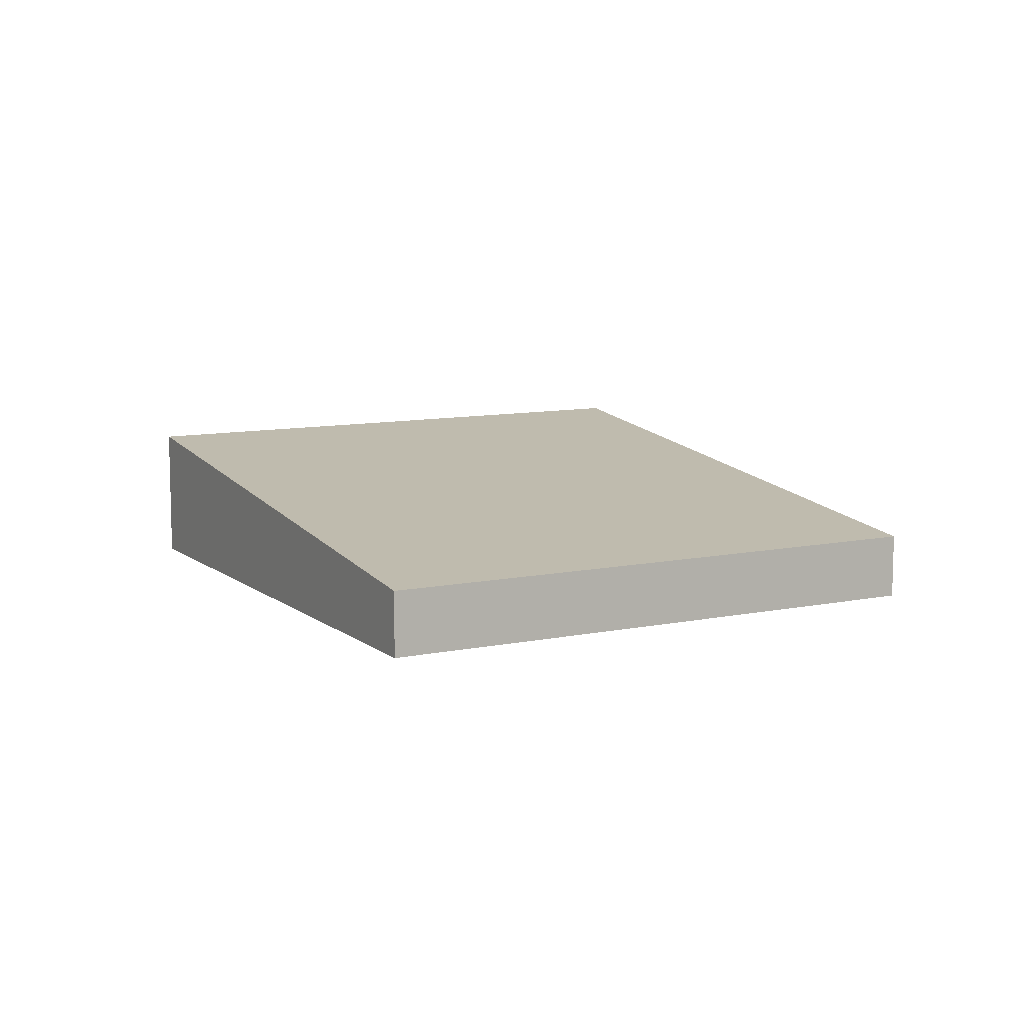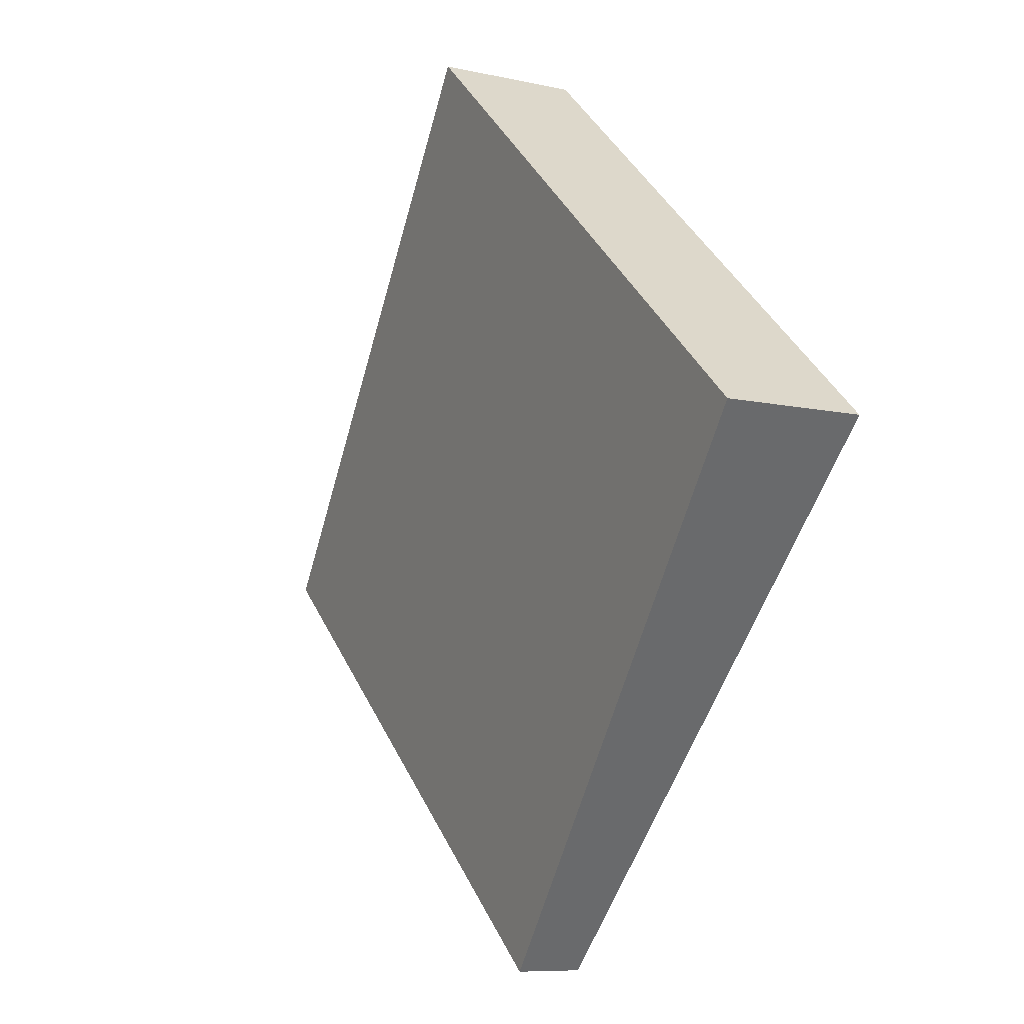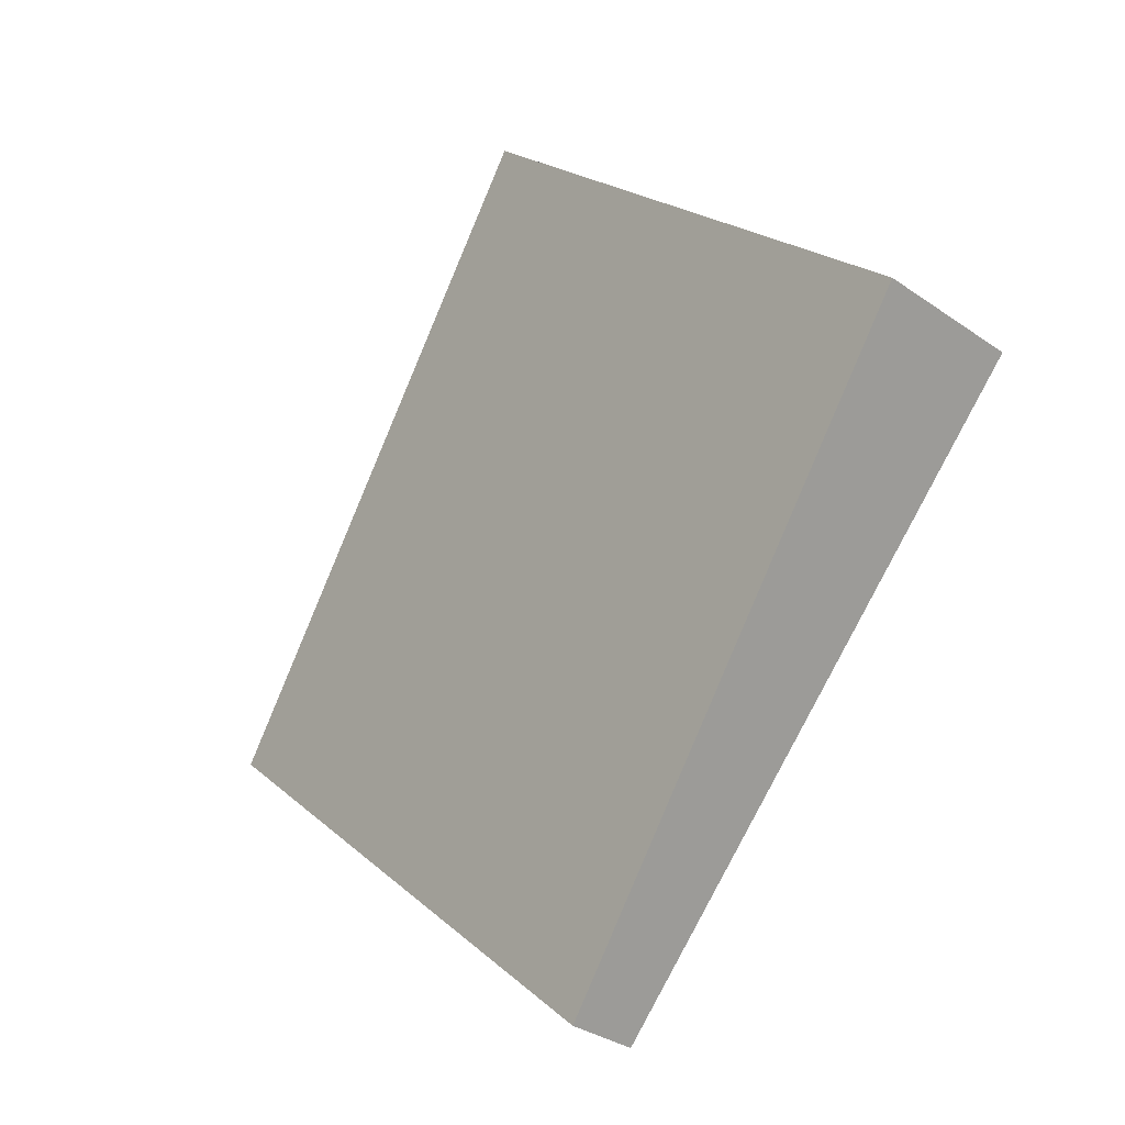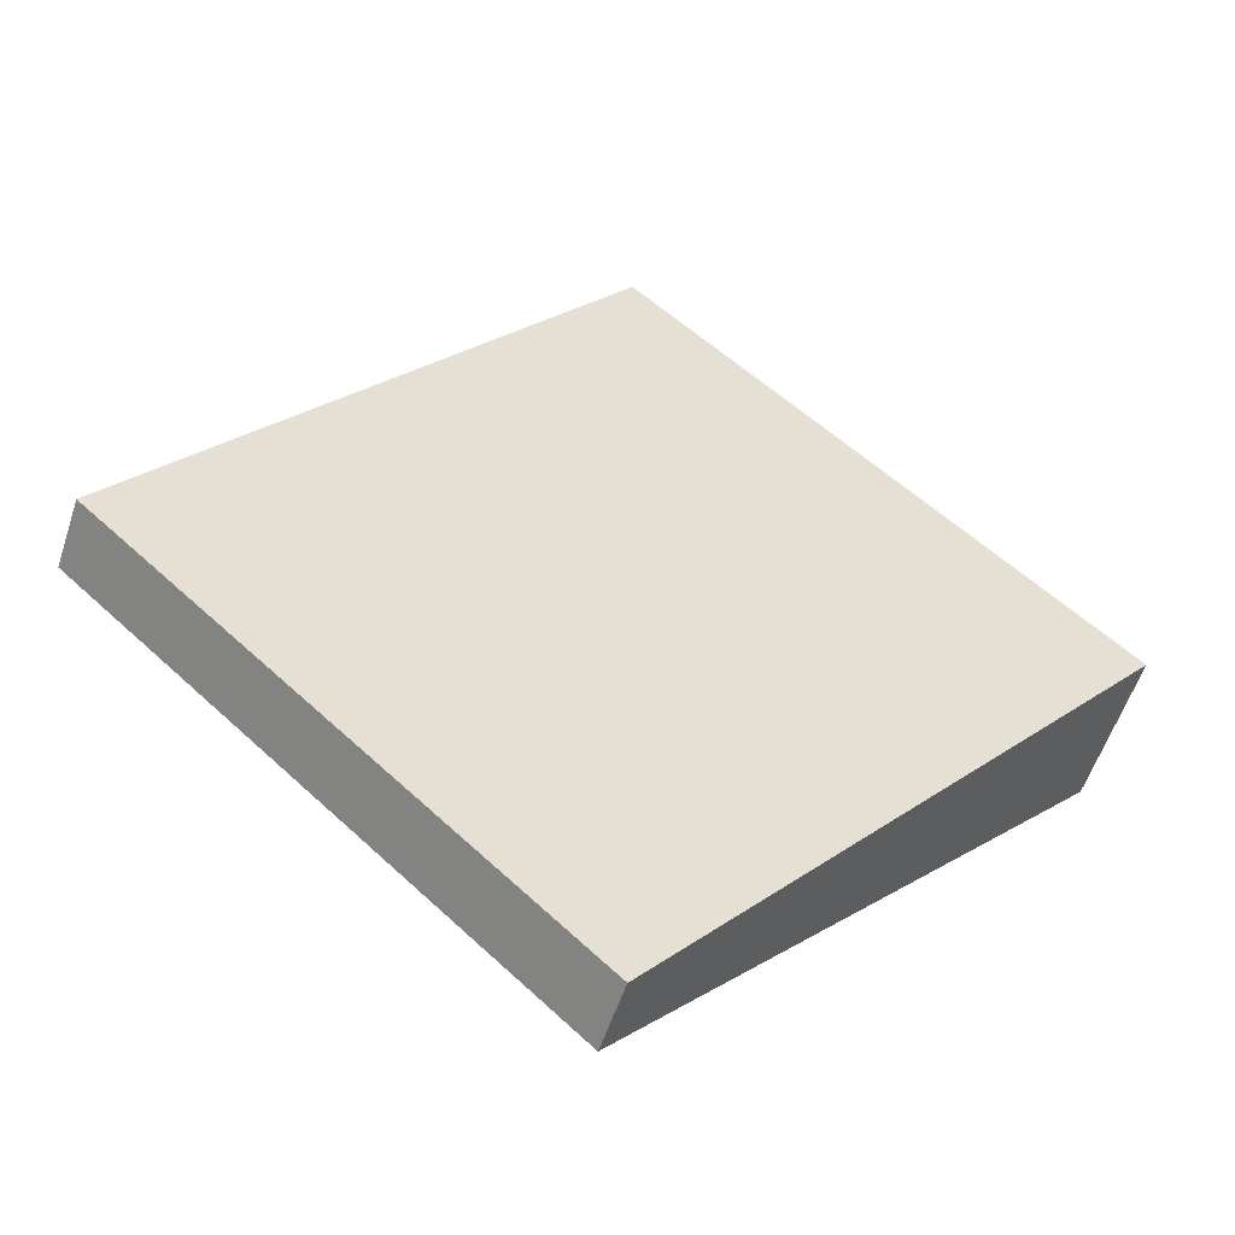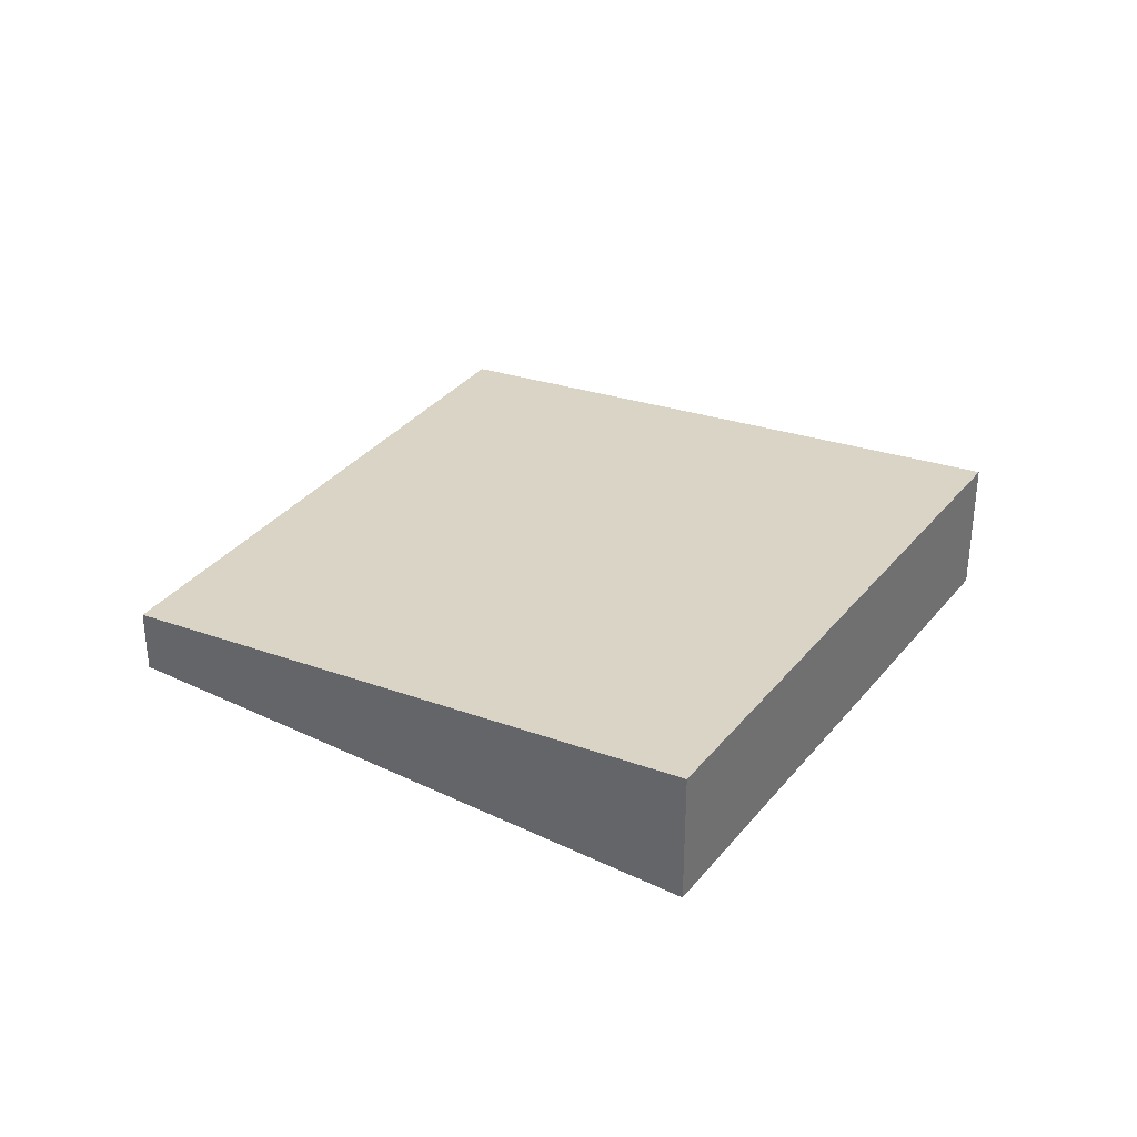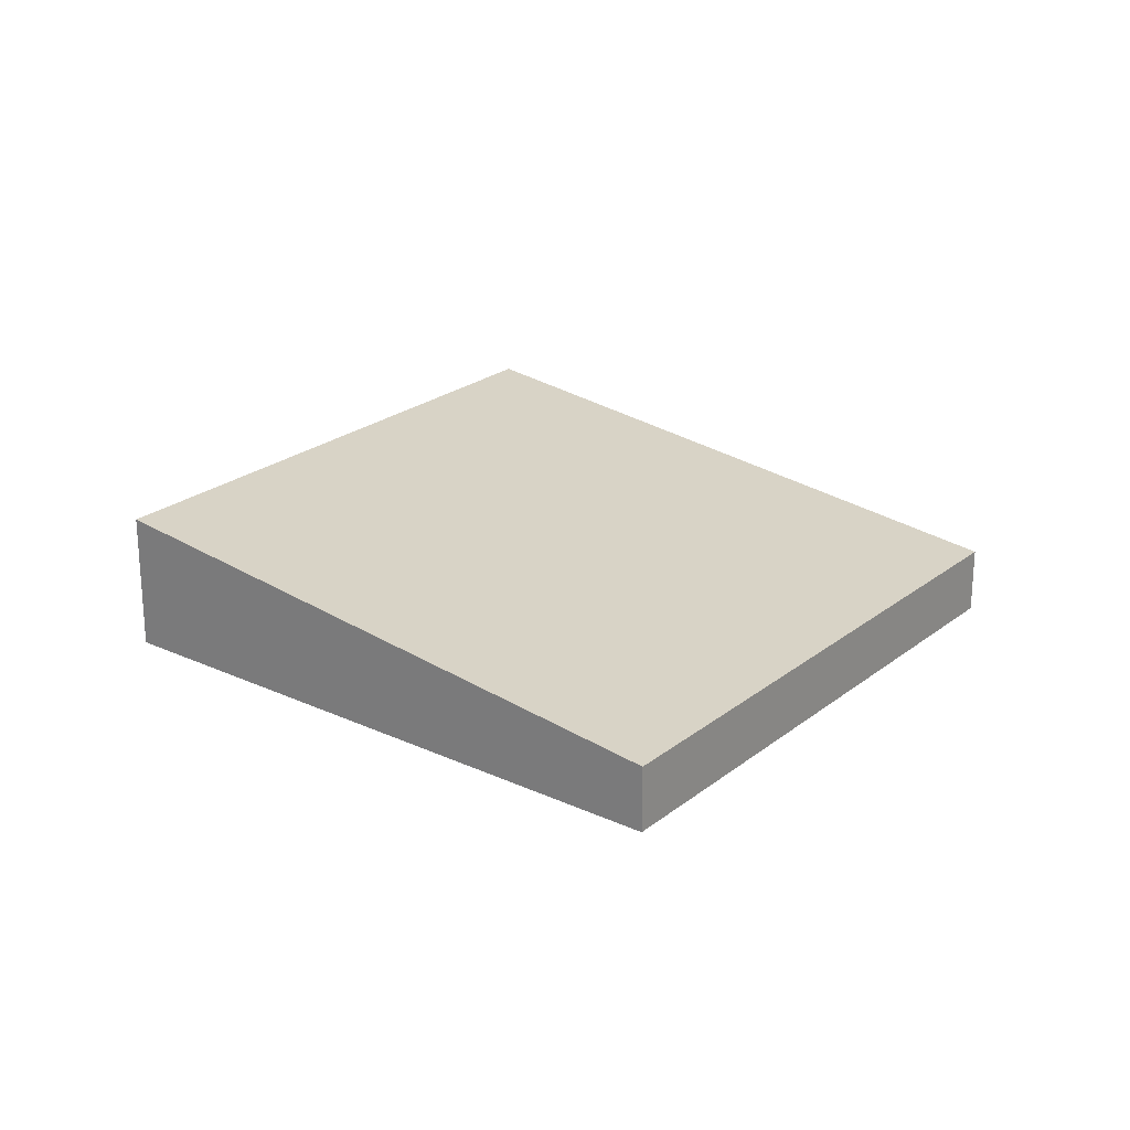
<metadata>
{"format":"obj","ext":"obj","renderer":"f3d","projection":"perspective","resolution":1024,"background":"white","views":[{"elev":9.8,"azim":109.3,"up":"+Y"},{"elev":-8.3,"azim":-122.2,"up":"+Z"},{"elev":-32.3,"azim":-134.4,"up":"+Z"},{"elev":-56.0,"azim":161.9,"up":"+Z"},{"elev":34.4,"azim":-99.2,"up":"+Y"},{"elev":23.6,"azim":85.5,"up":"+Y"}]}
</metadata>
<code>
v  2.656 0.408 -2.924
v  2.759 0.857 2.506
v  5.415 0.408 -0.418
v  0 0.857 5.248e-17
v  5.415 2.56e-17 -0.418
v  2.656 1.79e-16 -2.924
v  0 0 0
v  2.759 -1.534e-16 2.506
g defaultobject
f 1 2 3
f 2 1 4
f 5 1 3
f 1 5 6
f 1 7 4
f 7 1 6
f 7 2 4
f 2 7 8
f 8 3 2
f 3 8 5
f 8 6 5
f 6 8 7

</code>
